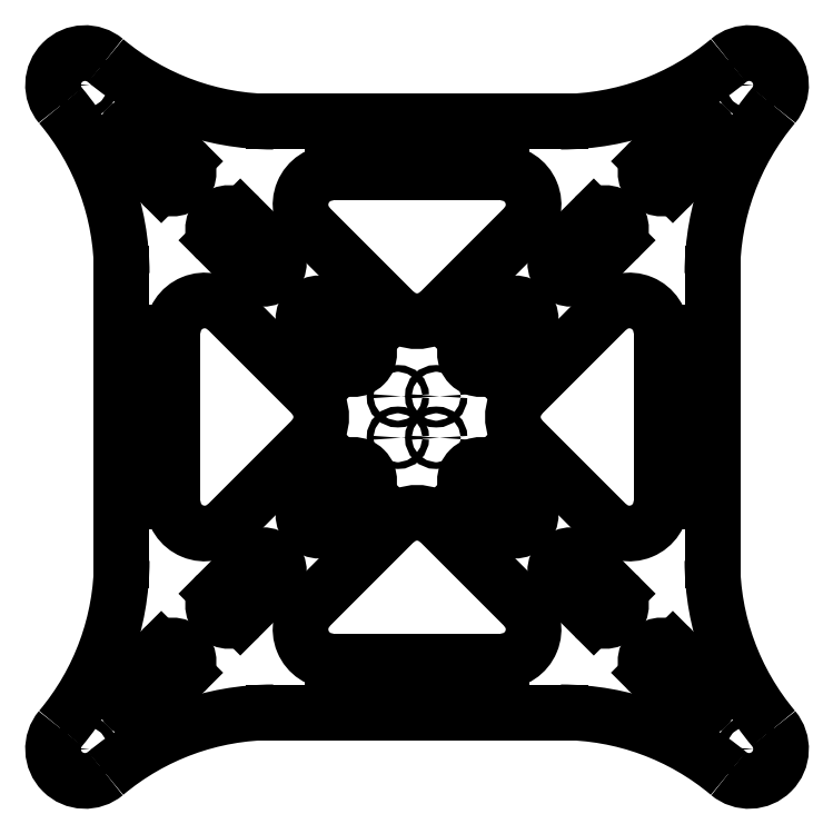
<metadata>
{"format":"dxf","ext":"dxf","renderer":"ezdxf+matplotlib","layout":"modelspace","background":"white","min_lineweight":24,"dpi":150}
</metadata>
<code>
0
SECTION
2
ENTITIES
0
CIRCLE
8
Sketch
10
-104
20
-104
40
1.5
0
CIRCLE
8
Sketch
10
104
20
-104
40
1.5
0
CIRCLE
8
Sketch
10
104
20
104
40
1.5
0
CIRCLE
8
Sketch
10
-104
20
104
40
1.5
0
LINE
8
Sketch
10
-45
20
-92.5
30
0
11
45
21
-92.5
31
0
0
ARC
8
Sketch
10
45
20
-174.2
30
0
40
81.7
50
49.96
51
90
0
ARC
8
Sketch
10
104
20
-104
30
0
40
10
50
-130
51
40.04
0
ARC
8
Sketch
10
174.2
20
-45
30
0
40
81.7
50
180
51
-140
0
LINE
8
Sketch
10
92.5
20
45
30
0
11
92.5
21
-45
31
0
0
ARC
8
Sketch
10
174.2
20
45
30
0
40
81.7
50
140
51
180
0
ARC
8
Sketch
10
104
20
104
30
0
40
10
50
-40.04
51
130
0
ARC
8
Sketch
10
45
20
174.2
30
0
40
81.7
50
-90
51
-49.96
0
LINE
8
Sketch
10
-45
20
92.5
30
0
11
45
21
92.5
31
0
0
ARC
8
Sketch
10
-45
20
174.2
30
0
40
81.7
50
-130
51
-90
0
ARC
8
Sketch
10
-104
20
104
30
0
40
10
50
49.96
51
-140
0
ARC
8
Sketch
10
-174.2
20
45
30
0
40
81.7
50
4.983e-15
51
40.04
0
LINE
8
Sketch
10
-92.5
20
45
30
0
11
-92.5
21
-45
31
0
0
ARC
8
Sketch
10
-174.2
20
-45
30
0
40
81.7
50
-40.04
51
-1.495e-14
0
ARC
8
Sketch
10
-104
20
-104
30
0
40
10
50
140
51
-49.96
0
ARC
8
Sketch
10
-45
20
-174.2
30
0
40
81.7
50
90
51
130
0
CIRCLE
8
Sketch
10
6
20
6.5
40
1.05
0
CIRCLE
8
Sketch
10
6
20
-6.5
40
1.05
0
CIRCLE
8
Sketch
10
-6
20
6.5
40
1.05
0
CIRCLE
8
Sketch
10
-6
20
-6.5
40
1.05
0
ARC
8
Sketch
10
-26.5
20
-66.5
30
0
40
10
50
135
51
-90
0
LINE
8
Sketch
10
-26.5
20
-76.5
30
0
11
26.5
21
-76.5
31
0
0
ARC
8
Sketch
10
26.5
20
-66.5
30
0
40
10
50
-90
51
45
0
LINE
8
Sketch
10
33.57
20
-59.43
30
0
11
7.071
21
-32.93
31
0
0
ARC
8
Sketch
10
0
20
-40
30
0
40
10
50
45
51
135
0
LINE
8
Sketch
10
-7.071
20
-32.93
30
0
11
-33.57
21
-59.43
31
0
0
ARC
8
Sketch
10
40
20
0
30
0
40
10
50
135
51
-135
0
LINE
8
Sketch
10
32.93
20
-7.071
30
0
11
59.43
21
-33.57
31
0
0
ARC
8
Sketch
10
66.5
20
-26.5
30
0
40
10
50
-135
51
-2.036e-14
0
LINE
8
Sketch
10
76.5
20
-26.5
30
0
11
76.5
21
26.5
31
0
0
ARC
8
Sketch
10
66.5
20
26.5
30
0
40
10
50
0
51
135
0
LINE
8
Sketch
10
59.43
20
33.57
30
0
11
32.93
21
7.071
31
0
0
ARC
8
Sketch
10
-40
20
0
30
0
40
10
50
-45
51
45
0
LINE
8
Sketch
10
-32.93
20
7.071
30
0
11
-59.43
21
33.57
31
0
0
ARC
8
Sketch
10
-66.5
20
26.5
30
0
40
10
50
45
51
180
0
LINE
8
Sketch
10
-76.5
20
26.5
30
0
11
-76.5
21
-26.5
31
0
0
ARC
8
Sketch
10
-66.5
20
-26.5
30
0
40
10
50
180
51
-45
0
LINE
8
Sketch
10
-59.43
20
-33.57
30
0
11
-32.93
21
-7.071
31
0
0
ARC
8
Sketch
10
-2.217e-28
20
40
30
0
40
10
50
-135
51
-45
0
LINE
8
Sketch
10
7.071
20
32.93
30
0
11
33.57
21
59.43
31
0
0
ARC
8
Sketch
10
26.5
20
66.5
30
0
40
10
50
-45
51
90
0
LINE
8
Sketch
10
26.5
20
76.5
30
0
11
-26.5
21
76.5
31
0
0
ARC
8
Sketch
10
-26.5
20
66.5
30
0
40
10
50
90
51
-135
0
LINE
8
Sketch
10
-33.57
20
59.43
30
0
11
-7.071
21
32.93
31
0
0
ARC
8
Sketch
10
30.61
20
30.61
30
0
40
5
50
-45
51
135
0
LINE
8
Sketch
10
27.07
20
34.14
30
0
11
16.46
21
23.54
31
0
0
ARC
8
Sketch
10
20
20
20
30
0
40
5
50
135
51
-45
0
LINE
8
Sketch
10
23.54
20
16.46
30
0
11
34.14
21
27.07
31
0
0
LINE
8
Sketch
10
51.82
20
44.75
30
0
11
62.43
21
55.36
31
0
0
ARC
8
Sketch
10
58.89
20
58.89
30
0
40
5
50
-45
51
135
0
LINE
8
Sketch
10
55.36
20
62.43
30
0
11
44.75
21
51.82
31
0
0
ARC
8
Sketch
10
48.28
20
48.28
30
0
40
5
50
135
51
-45
0
LINE
8
Sketch
10
80.1
20
73.03
30
0
11
90.71
21
83.64
31
0
0
ARC
8
Sketch
10
87.18
20
87.18
30
0
40
5
50
-45
51
135
0
LINE
8
Sketch
10
83.64
20
90.71
30
0
11
73.03
21
80.1
31
0
0
ARC
8
Sketch
10
76.57
20
76.57
30
0
40
5
50
135
51
-45
0
ARC
8
Sketch
10
-30.61
20
30.61
30
0
40
5
50
45
51
-135
0
LINE
8
Sketch
10
-34.14
20
27.07
30
0
11
-23.54
21
16.46
31
0
0
ARC
8
Sketch
10
-20
20
20
30
0
40
5
50
-135
51
45
0
LINE
8
Sketch
10
-16.46
20
23.54
30
0
11
-27.07
21
34.14
31
0
0
ARC
8
Sketch
10
-20
20
-20
30
0
40
5
50
-45
51
135
0
LINE
8
Sketch
10
-23.54
20
-16.46
30
0
11
-34.14
21
-27.07
31
0
0
ARC
8
Sketch
10
-30.61
20
-30.61
30
0
40
5
50
135
51
-45
0
LINE
8
Sketch
10
-27.07
20
-34.14
30
0
11
-16.46
21
-23.54
31
0
0
ARC
8
Sketch
10
20
20
-20
30
0
40
5
50
45
51
-135
0
LINE
8
Sketch
10
16.46
20
-23.54
30
0
11
27.07
21
-34.14
31
0
0
ARC
8
Sketch
10
30.61
20
-30.61
30
0
40
5
50
-135
51
45
0
LINE
8
Sketch
10
34.14
20
-27.07
30
0
11
23.54
21
-16.46
31
0
0
LINE
8
Sketch
10
-62.43
20
55.36
30
0
11
-51.82
21
44.75
31
0
0
ARC
8
Sketch
10
-48.28
20
48.28
30
0
40
5
50
-135
51
45
0
LINE
8
Sketch
10
-44.75
20
51.82
30
0
11
-55.36
21
62.43
31
0
0
ARC
8
Sketch
10
-58.89
20
58.89
30
0
40
5
50
45
51
-135
0
LINE
8
Sketch
10
-90.71
20
83.64
30
0
11
-80.1
21
73.03
31
0
0
ARC
8
Sketch
10
-76.57
20
76.57
30
0
40
5
50
-135
51
45
0
LINE
8
Sketch
10
-73.03
20
80.1
30
0
11
-83.64
21
90.71
31
0
0
ARC
8
Sketch
10
-87.18
20
87.18
30
0
40
5
50
45
51
-135
0
LINE
8
Sketch
10
-51.82
20
-44.75
30
0
11
-62.43
21
-55.36
31
0
0
ARC
8
Sketch
10
-58.89
20
-58.89
30
0
40
5
50
135
51
-45
0
LINE
8
Sketch
10
-55.36
20
-62.43
30
0
11
-44.75
21
-51.82
31
0
0
ARC
8
Sketch
10
-48.28
20
-48.28
30
0
40
5
50
-45
51
135
0
LINE
8
Sketch
10
-80.1
20
-73.03
30
0
11
-90.71
21
-83.64
31
0
0
ARC
8
Sketch
10
-87.18
20
-87.18
30
0
40
5
50
135
51
-45
0
LINE
8
Sketch
10
-83.64
20
-90.71
30
0
11
-73.03
21
-80.1
31
0
0
ARC
8
Sketch
10
-76.57
20
-76.57
30
0
40
5
50
-45
51
135
0
ARC
8
Sketch
10
58.89
20
-58.89
30
0
40
5
50
-135
51
45
0
LINE
8
Sketch
10
62.43
20
-55.36
30
0
11
51.82
21
-44.75
31
0
0
ARC
8
Sketch
10
48.28
20
-48.28
30
0
40
5
50
45
51
-135
0
LINE
8
Sketch
10
44.75
20
-51.82
30
0
11
55.36
21
-62.43
31
0
0
ARC
8
Sketch
10
87.18
20
-87.18
30
0
40
5
50
-135
51
45
0
LINE
8
Sketch
10
90.71
20
-83.64
30
0
11
80.1
21
-73.03
31
0
0
ARC
8
Sketch
10
76.57
20
-76.57
30
0
40
5
50
45
51
-135
0
LINE
8
Sketch
10
73.03
20
-80.1
30
0
11
83.64
21
-90.71
31
0
0
ENDSEC
0
EOF

</code>
